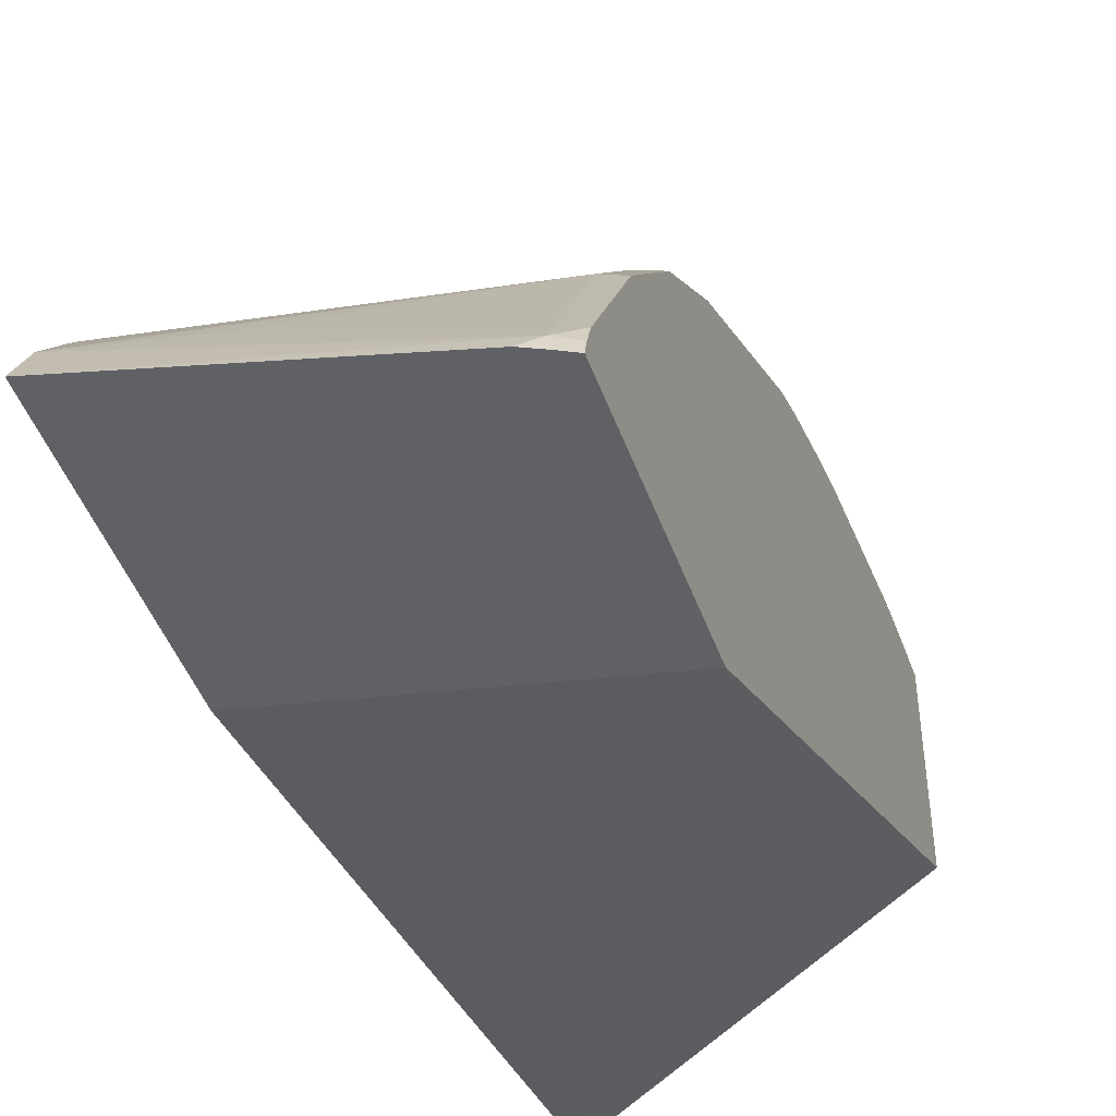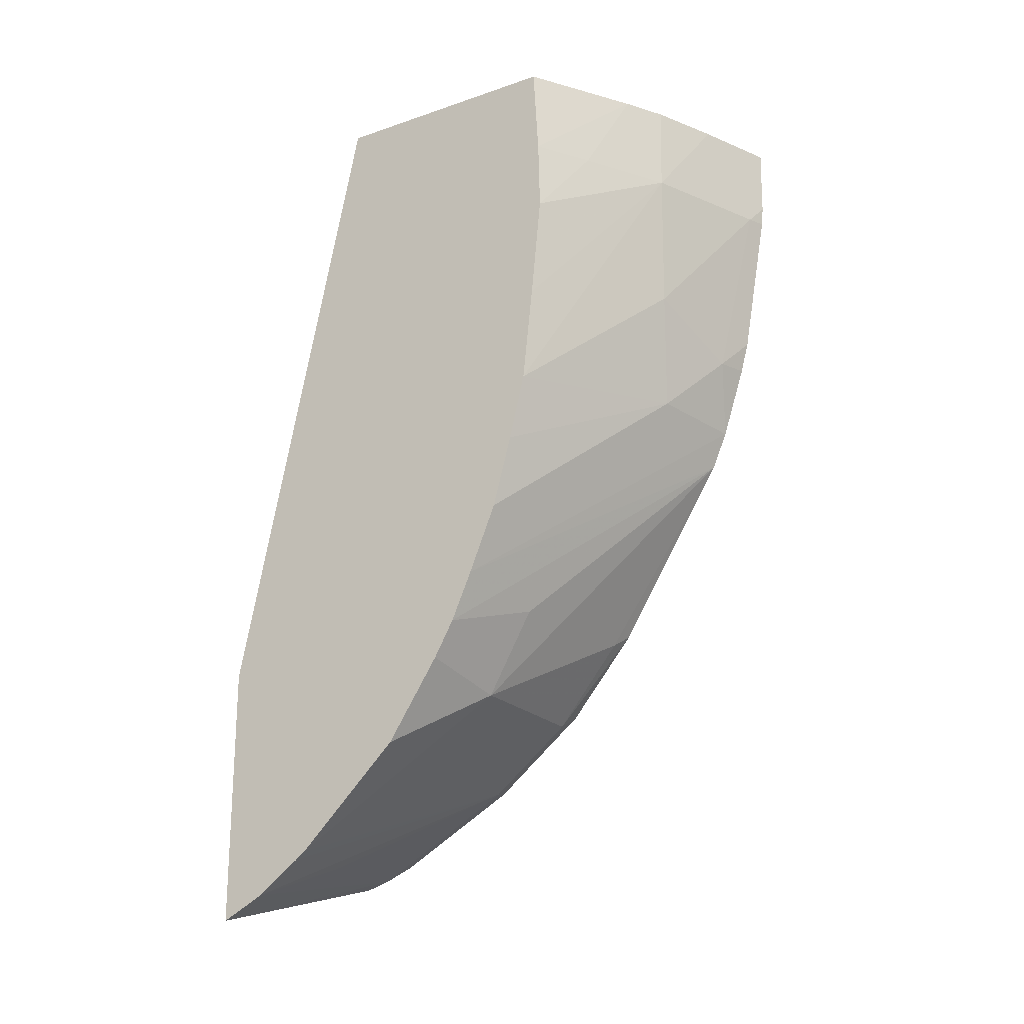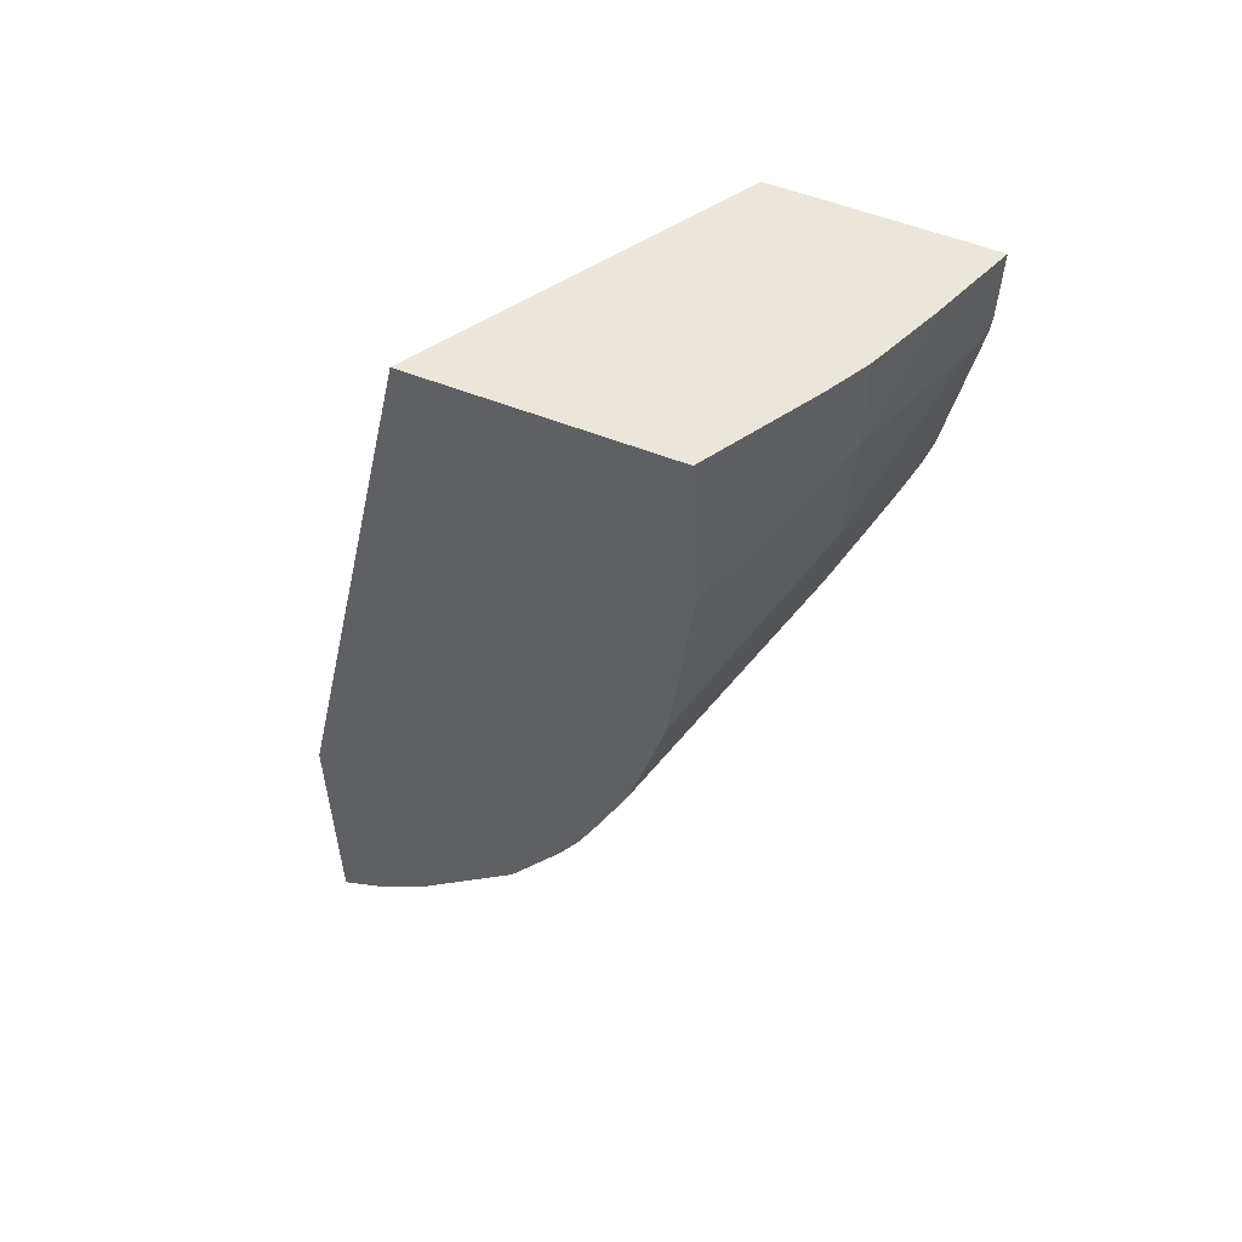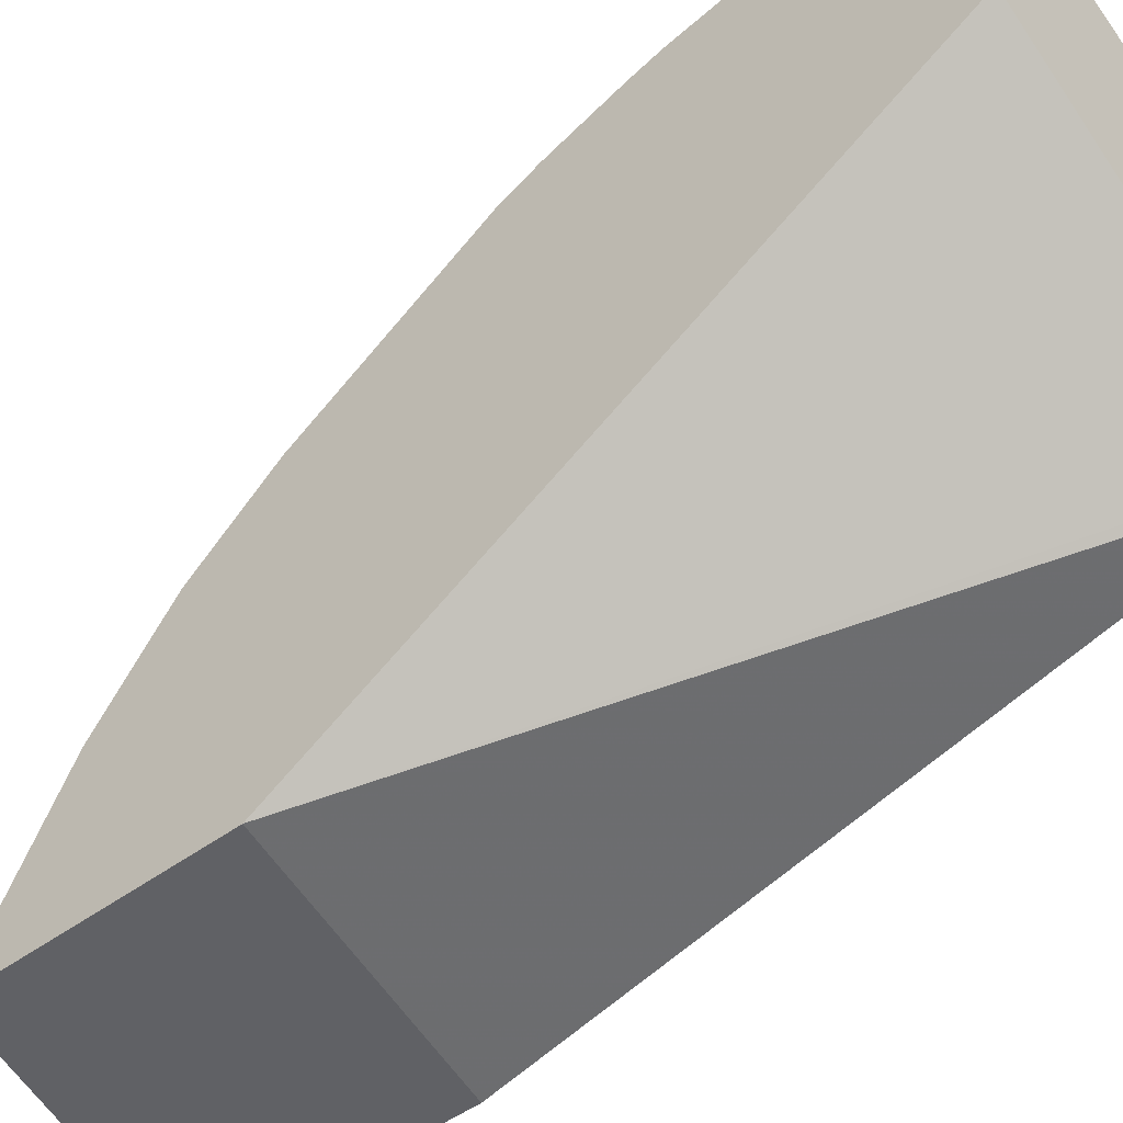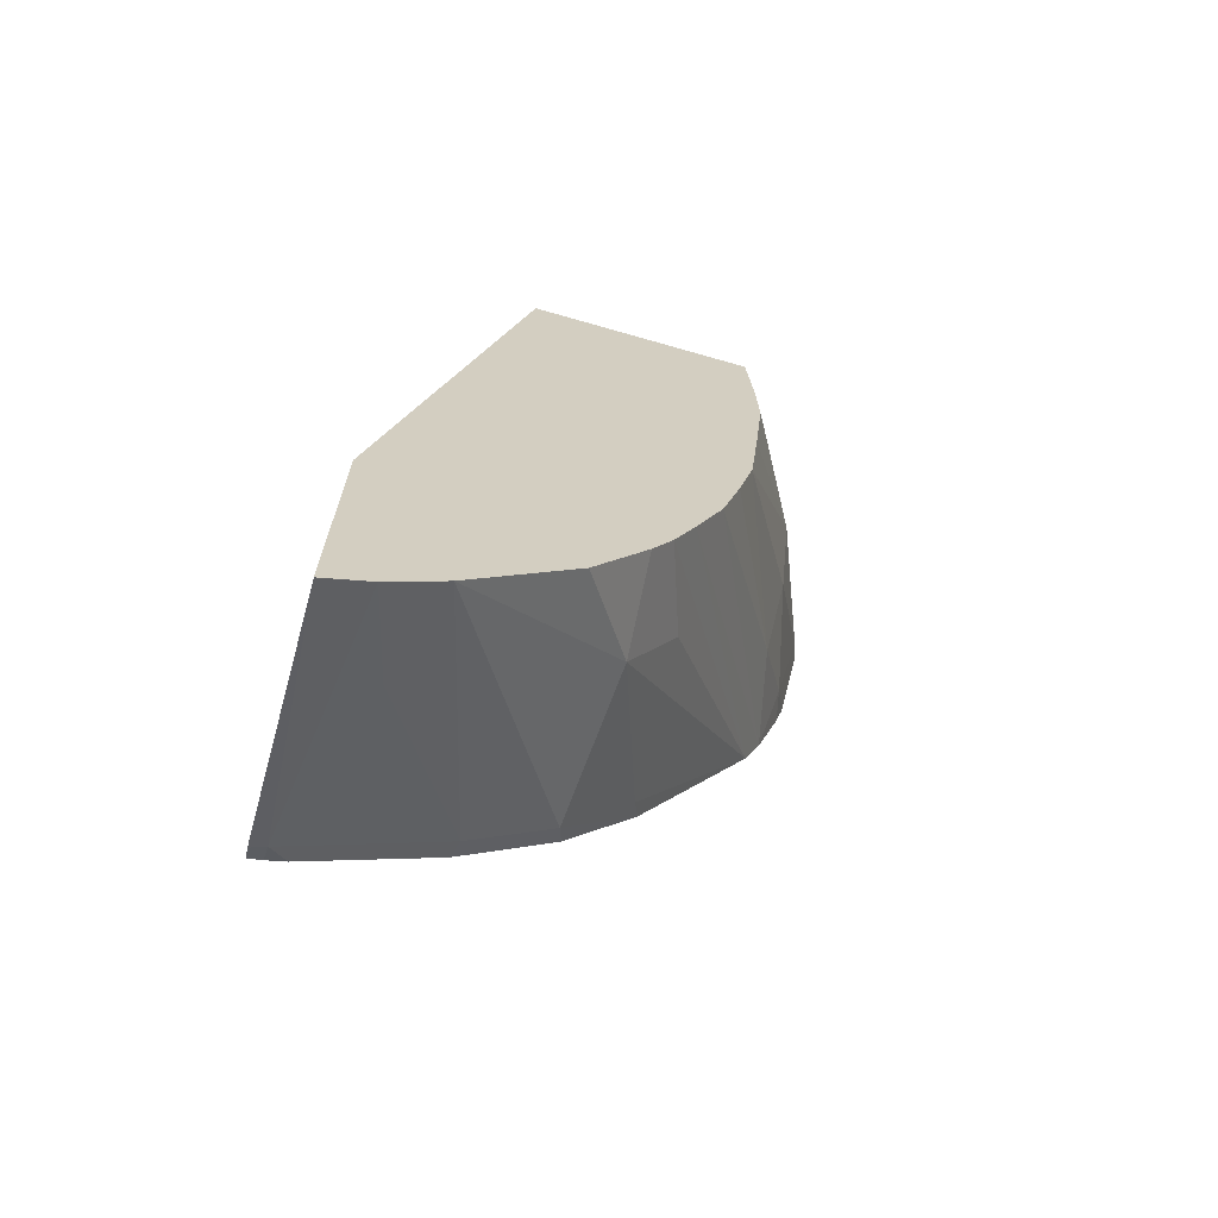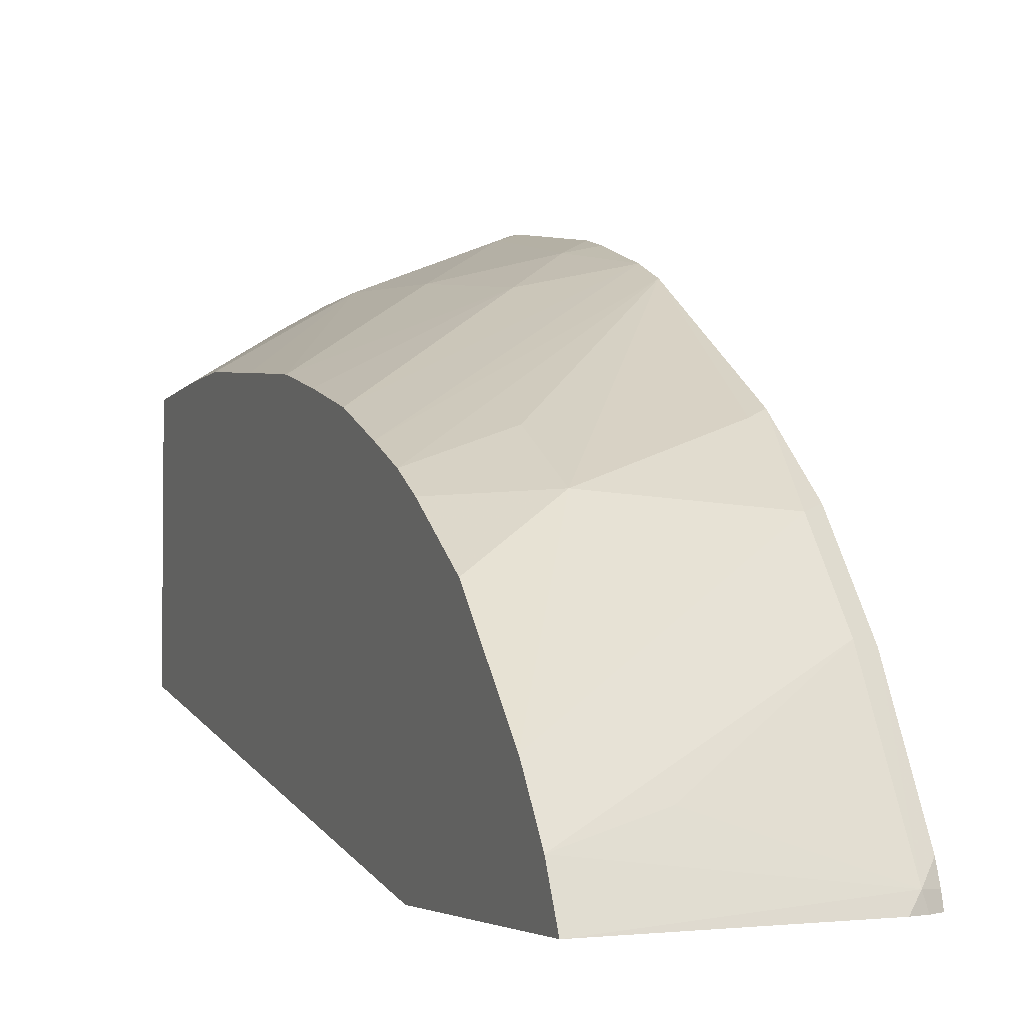
<metadata>
{"format":"obj","ext":"obj","renderer":"f3d","projection":"perspective","resolution":1024,"background":"white","views":[{"elev":-46.5,"azim":19.4,"up":"+Z"},{"elev":-21.1,"azim":-58.5,"up":"+Y"},{"elev":55.3,"azim":-67.3,"up":"+Y"},{"elev":-47.8,"azim":130.0,"up":"+Z"},{"elev":-67.6,"azim":-106.1,"up":"+Y"},{"elev":-3.3,"azim":-20.8,"up":"+Z"}]}
</metadata>
<code>
v -0.06743 0.02446 0.05446
v -0.06787 0.02446 0.05428
v -0.06754 0.02394 0.0544
v -0.06743 0.02406 0.05445
v -0.06743 0.02446 0.05331
v -0.06825 0.02446 0.05412
v -0.06827 0.02394 0.05412
v -0.06743 0.02395 0.05444
v -0.06743 0.024 0.05445
v -0.06818 0.02316 0.05406
v -0.06763 0.02289 0.0542
v -0.06901 0.02446 0.05229
v -0.06743 0.02121 0.05149
v -0.06847 0.02446 0.05399
v -0.06875 0.02394 0.05384
v -0.06905 0.02353 0.05367
v -0.06905 0.02294 0.05361
v -0.06905 0.02239 0.05355
v -0.06743 0.02309 0.05429
v -0.068 0.02251 0.05398
v -0.06743 0.02291 0.05424
v -0.06743 0.02249 0.0541
v -0.06905 0.02446 0.05226
v -0.06743 0.0211 0.05149
v -0.06905 0.02085 0.05149
v -0.06905 0.02446 0.05363
v -0.06905 0.02394 0.05366
v -0.06905 0.02201 0.05346
v -0.06905 0.02161 0.05334
v -0.06905 0.02122 0.05318
v -0.06743 0.02227 0.05401
v -0.06743 0.01983 0.05149
v -0.06751 0.01979 0.05149
v -0.06905 0.01935 0.05149
v -0.06905 0.02095 0.05306
v -0.0685 0.02112 0.05325
v -0.0685 0.02064 0.05298
v -0.06754 0.02115 0.05331
v -0.06743 0.02123 0.05336
v -0.06743 0.01985 0.05157
v -0.06753 0.0198 0.05157
v -0.06762 0.01974 0.05149
v -0.06905 0.01948 0.05174
v -0.06905 0.02074 0.05295
v -0.06754 0.02067 0.05292
v -0.06905 0.02028 0.05264
v -0.06905 0.01971 0.05205
v -0.06743 0.02074 0.05296
v -0.06743 0.0199 0.05168
v -0.0685 0.0197 0.05188
v -0.06743 0.02031 0.05241
v -0.06754 0.02028 0.05244
v -0.06905 0.01966 0.05199
f 1 2 3
f 1 3 4
f 1 4 9
f 1 9 8
f 1 8 19
f 1 19 21
f 1 21 22
f 1 22 31
f 1 31 39
f 1 39 48
f 1 48 51
f 1 51 49
f 1 49 40
f 1 40 32
f 1 32 24
f 1 24 13
f 1 13 5
f 1 5 12
f 1 12 23
f 1 23 26
f 1 26 14
f 1 14 6
f 1 6 2
f 2 6 7
f 2 7 3
f 3 8 9
f 3 9 4
f 3 7 10
f 3 10 11
f 3 11 8
f 5 13 12
f 6 14 15
f 6 15 7
f 7 15 16
f 7 16 17
f 7 17 18
f 7 18 10
f 8 11 19
f 10 18 20
f 10 20 11
f 11 21 19
f 11 20 22
f 11 22 21
f 12 13 23
f 13 24 33
f 13 33 42
f 13 42 34
f 13 34 25
f 13 25 23
f 14 26 27
f 14 27 15
f 15 27 16
f 16 27 26
f 16 26 23
f 16 23 25
f 16 25 34
f 16 34 43
f 16 43 53
f 16 53 47
f 16 47 46
f 16 46 44
f 16 44 35
f 16 35 30
f 16 30 29
f 16 29 28
f 16 28 18
f 16 18 17
f 18 28 20
f 20 28 29
f 20 29 22
f 22 29 30
f 22 30 31
f 24 32 33
f 30 35 31
f 31 35 36
f 31 36 37
f 31 37 38
f 31 38 39
f 32 40 41
f 32 41 33
f 33 41 42
f 34 42 41
f 34 41 43
f 35 44 36
f 36 44 37
f 37 45 38
f 37 44 46
f 37 46 47
f 37 47 45
f 38 45 39
f 39 45 48
f 40 49 41
f 41 50 43
f 41 49 51
f 41 51 52
f 41 52 50
f 43 50 52
f 43 52 53
f 45 47 52
f 45 52 51
f 45 51 48
f 47 53 52

</code>
